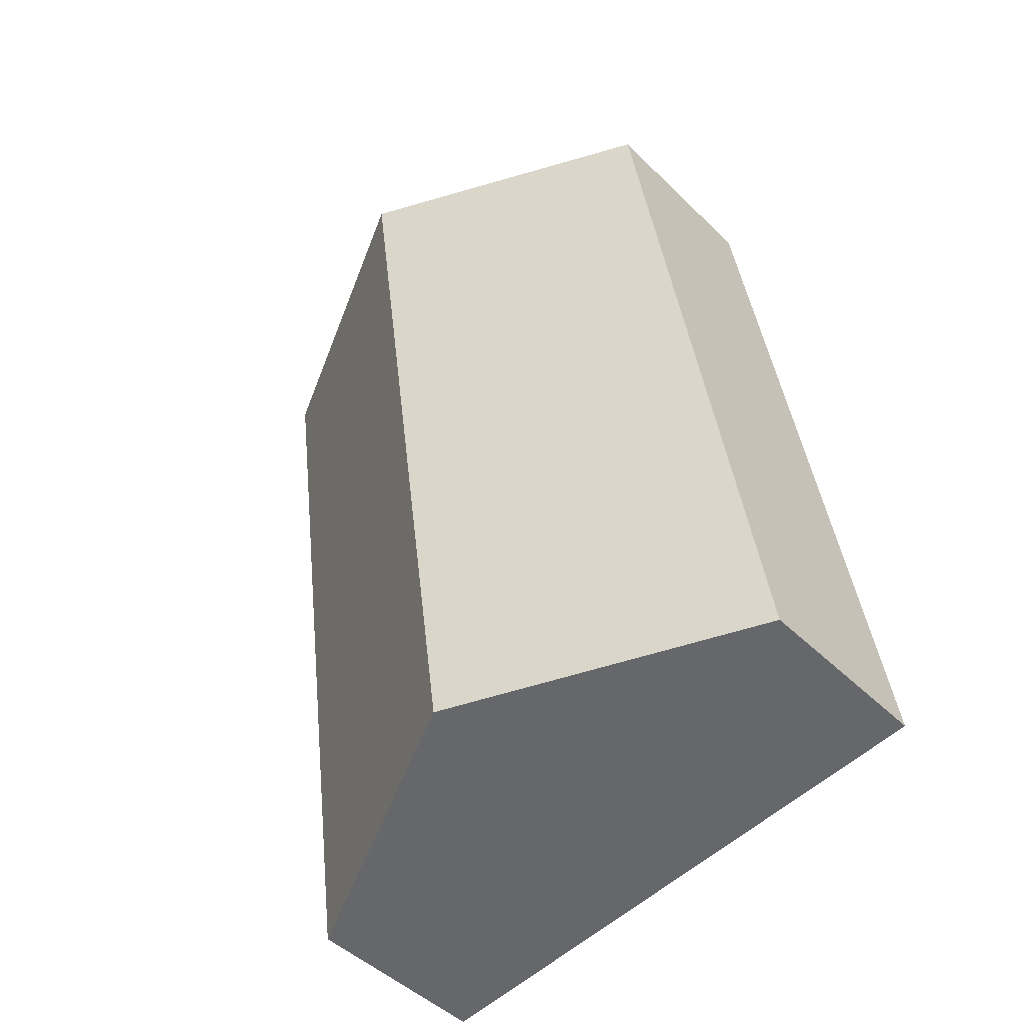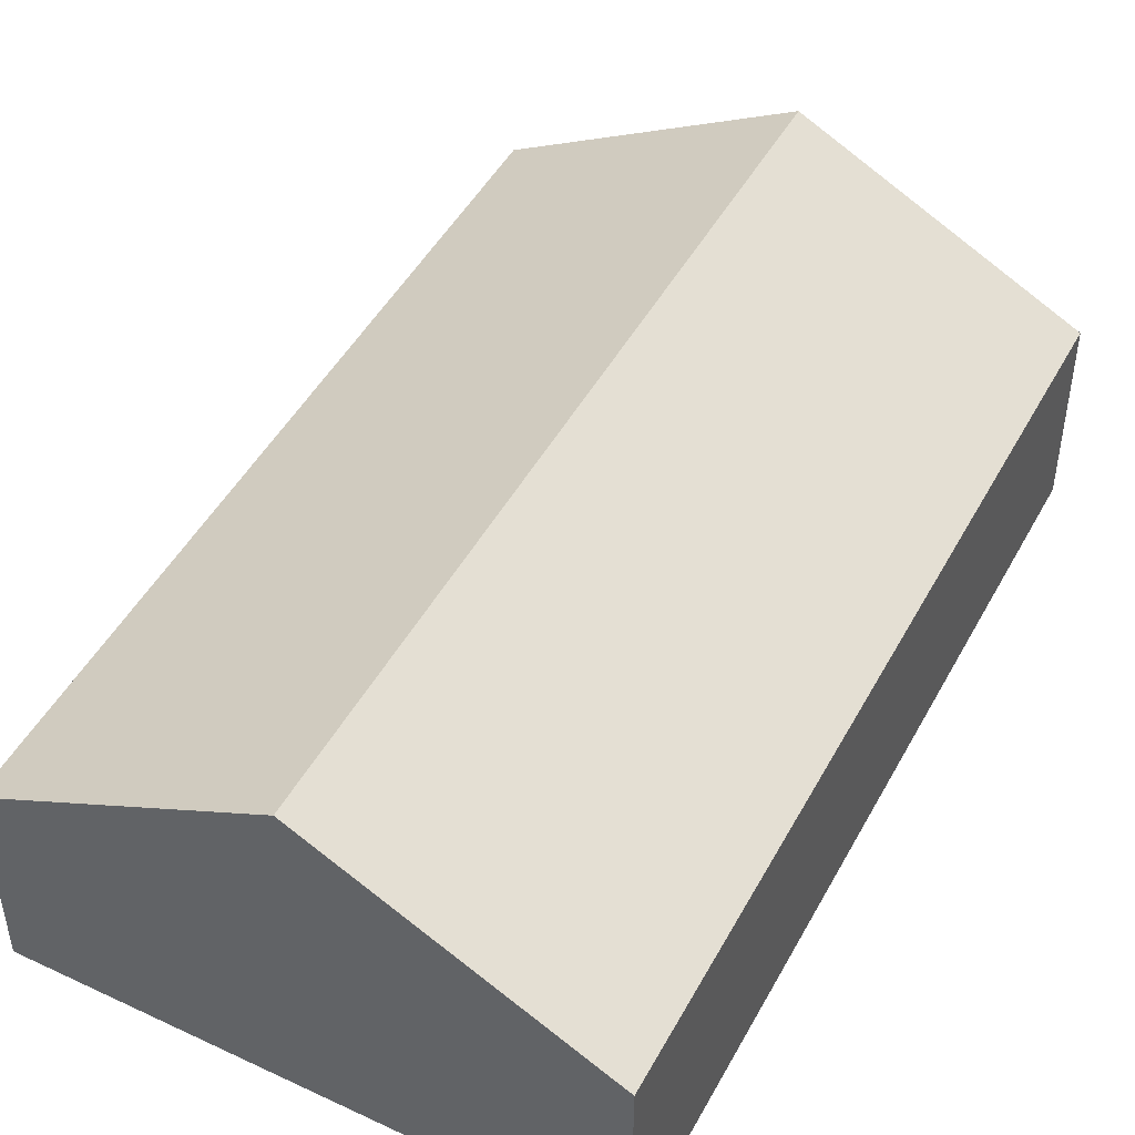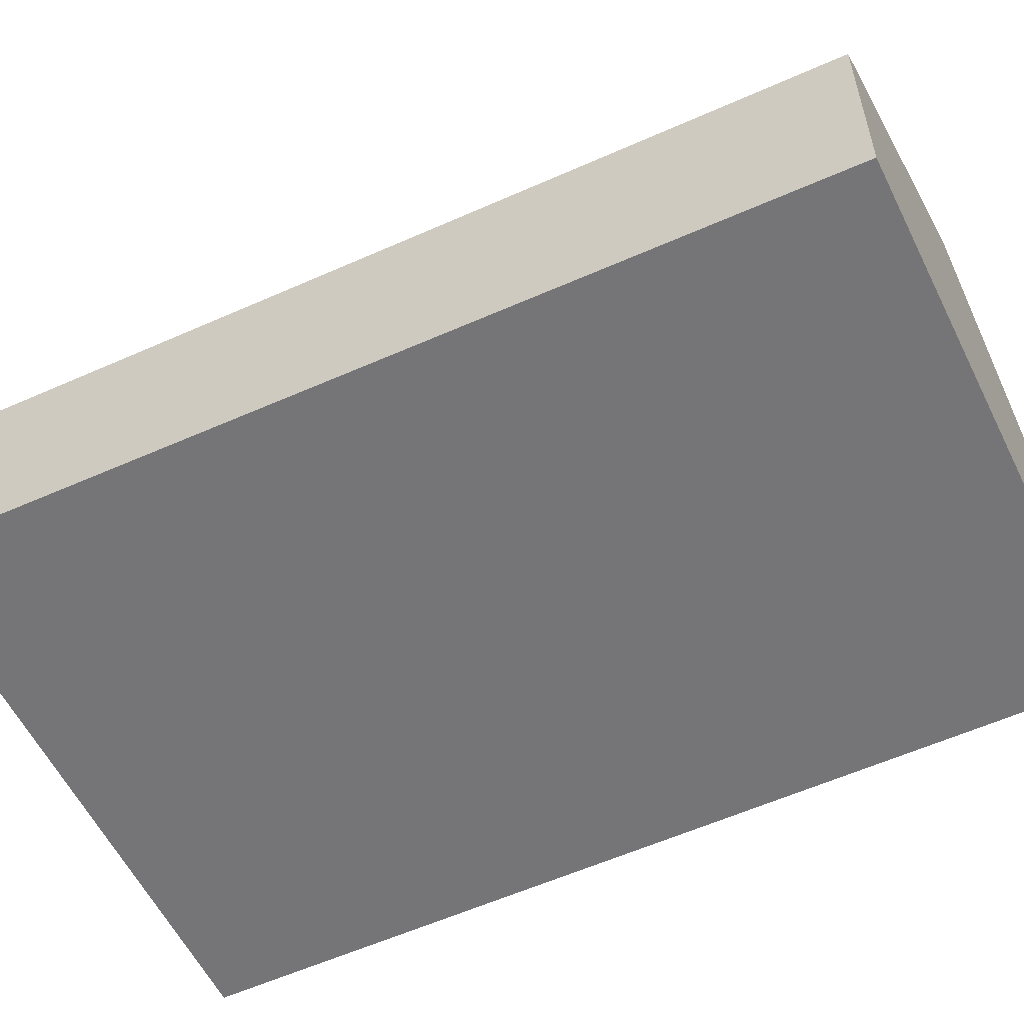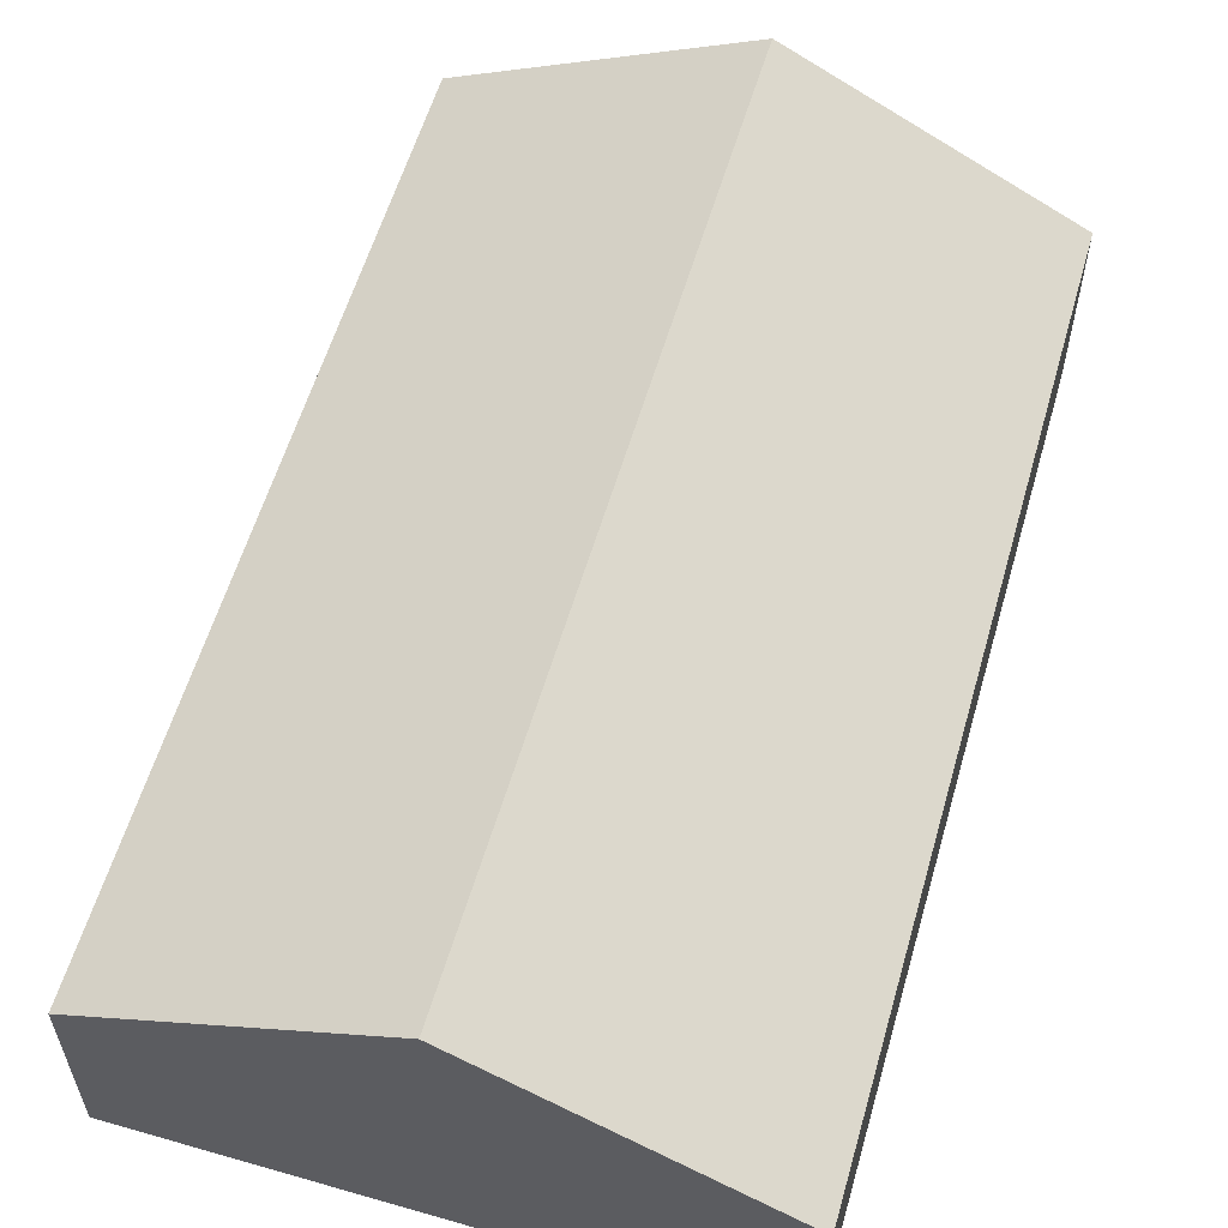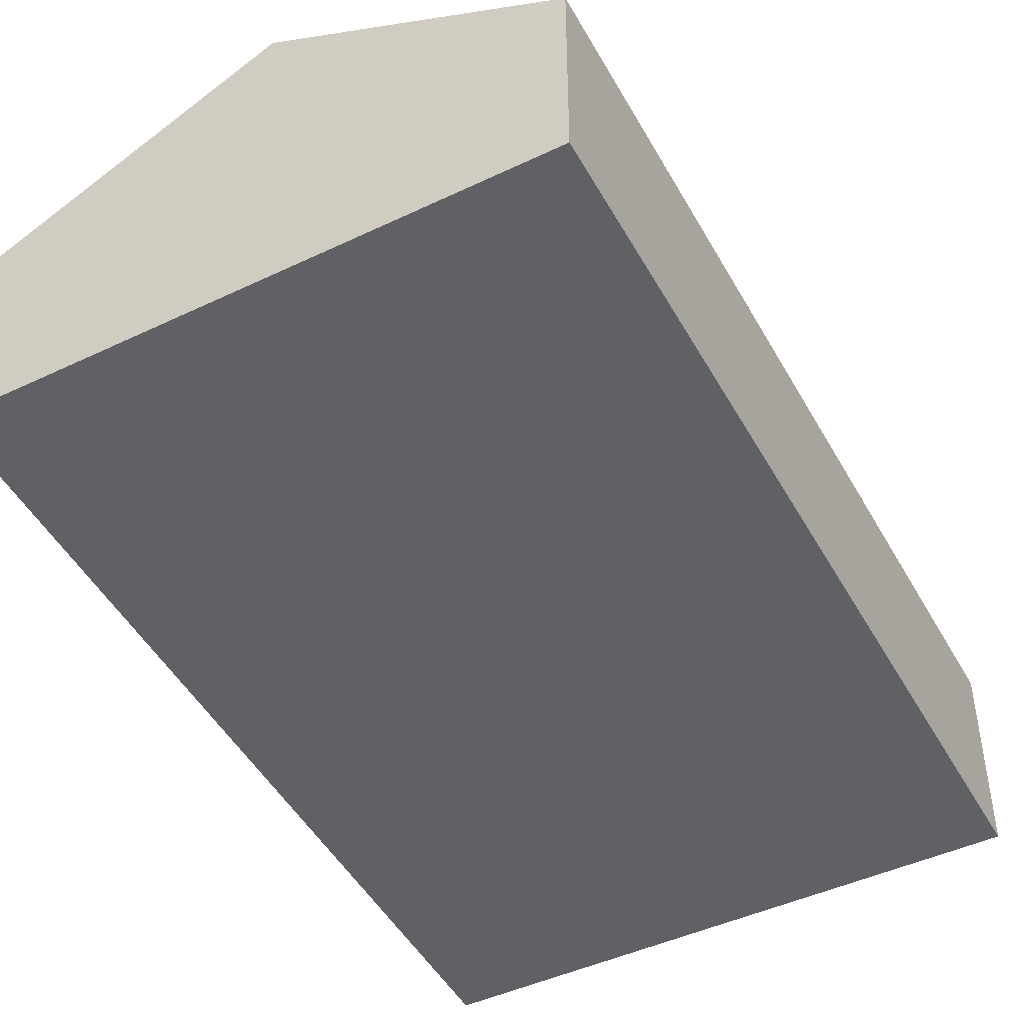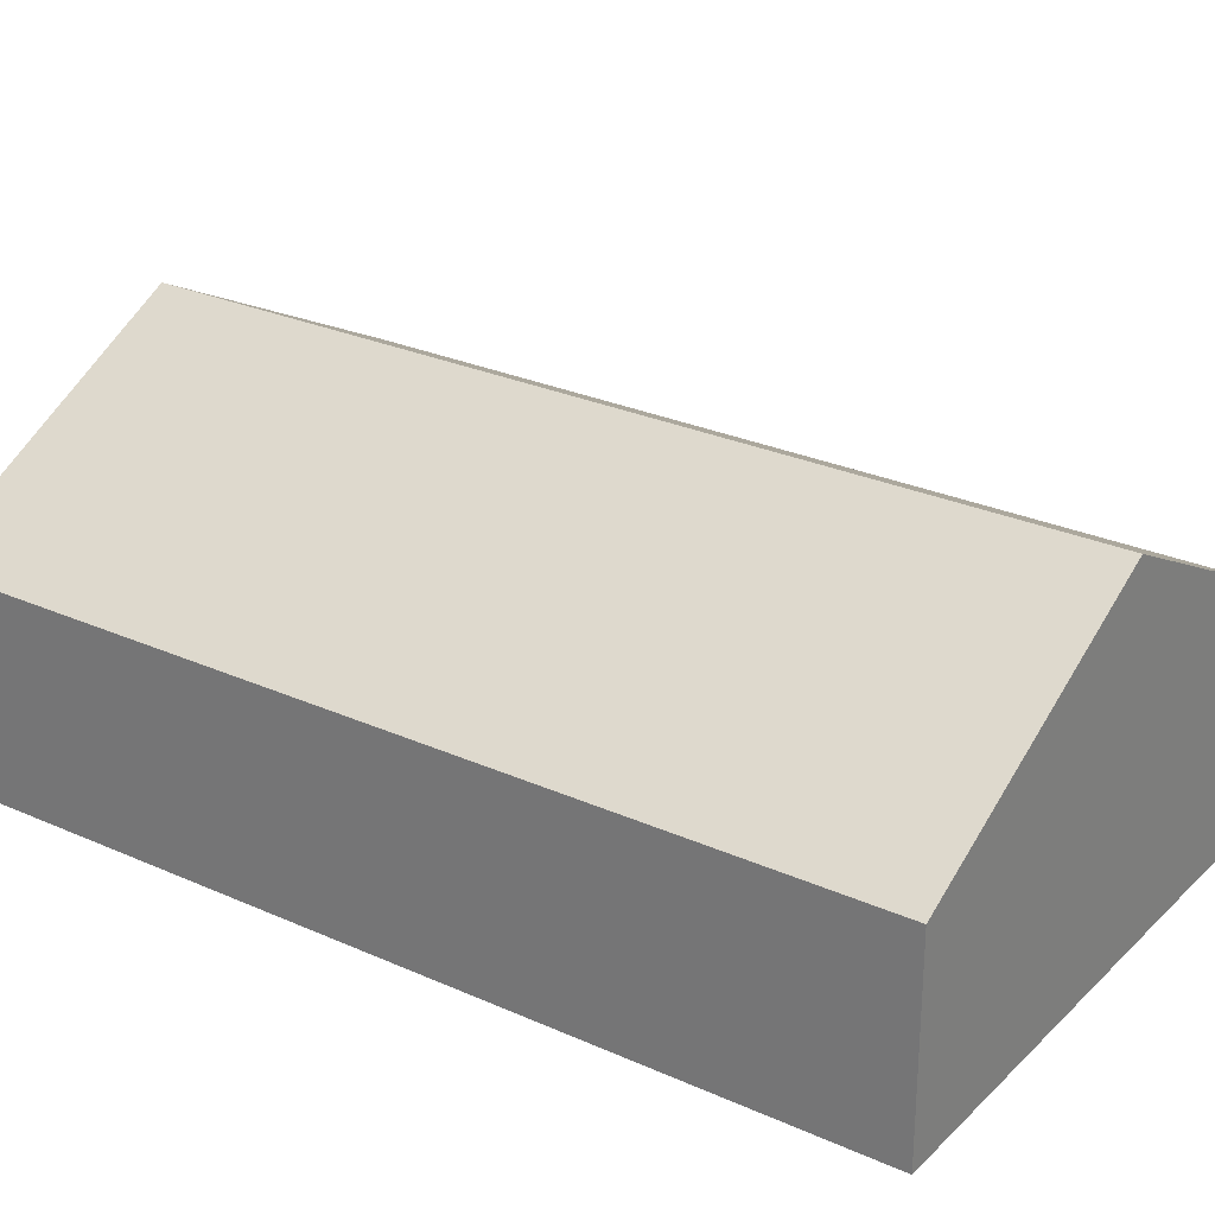
<metadata>
{"format":"obj","ext":"obj","renderer":"f3d","projection":"perspective","resolution":1024,"background":"white","views":[{"elev":-46.4,"azim":-138.0,"up":"+Z"},{"elev":46.7,"azim":35.1,"up":"+Y"},{"elev":-56.6,"azim":-56.8,"up":"+Y"},{"elev":59.3,"azim":-155.7,"up":"+Y"},{"elev":-46.9,"azim":35.6,"up":"+Y"},{"elev":27.3,"azim":132.5,"up":"+Y"}]}
</metadata>
<code>
v  7.457 2.545 0.098
v  5.236 4.429 10.88
v  8.871 2.545 10.42
v  3.678 4.429 -0.503
v  7.307 2.545 -1
v  1.66 2.576 11.32
v  0 2.52 1.543e-16
v  7.307 6.123e-17 -1
v  3.678 3.08e-17 -0.503
v  0 0 0
v  1.66 -6.932e-16 11.32
v  5.236 -6.659e-16 10.88
v  8.871 -6.382e-16 10.42
v  7.457 -6.001e-18 0.098
g defaultobject
f 1 2 3
f 2 1 4
f 4 1 5
f 4 6 2
f 6 4 7
f 8 4 5
f 4 8 9
f 4 9 7
f 7 9 10
f 7 11 6
f 11 7 10
f 11 2 6
f 2 11 12
f 2 12 3
f 3 12 13
f 1 8 5
f 8 1 14
f 14 1 3
f 14 3 13
f 9 11 10
f 11 9 12
f 12 9 8
f 12 8 14
f 13 12 14

</code>
